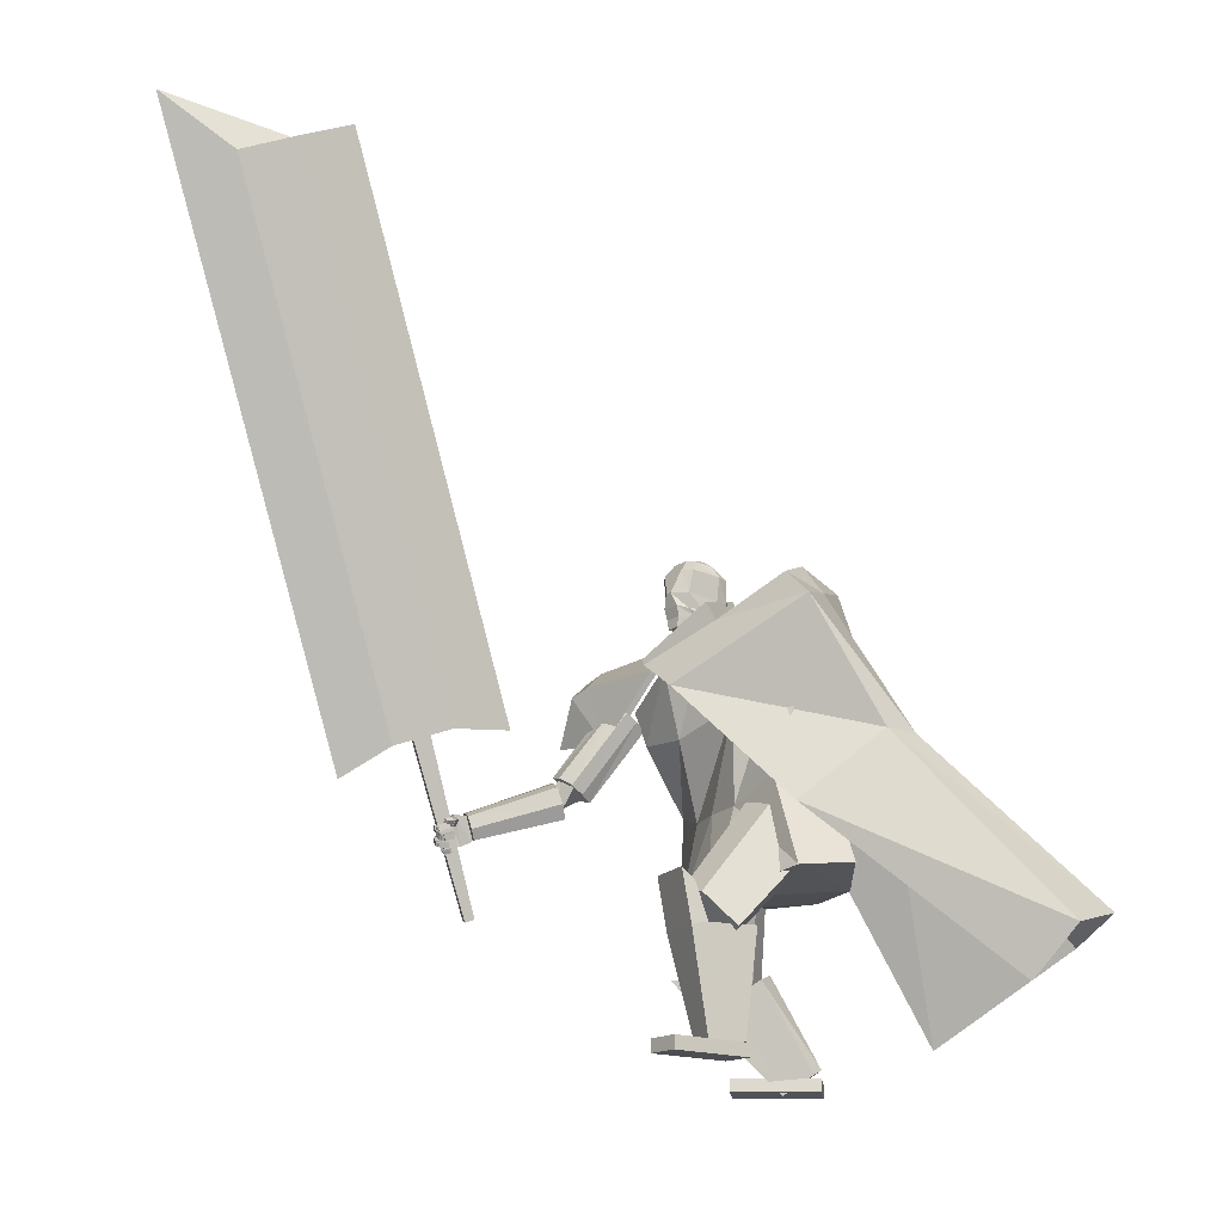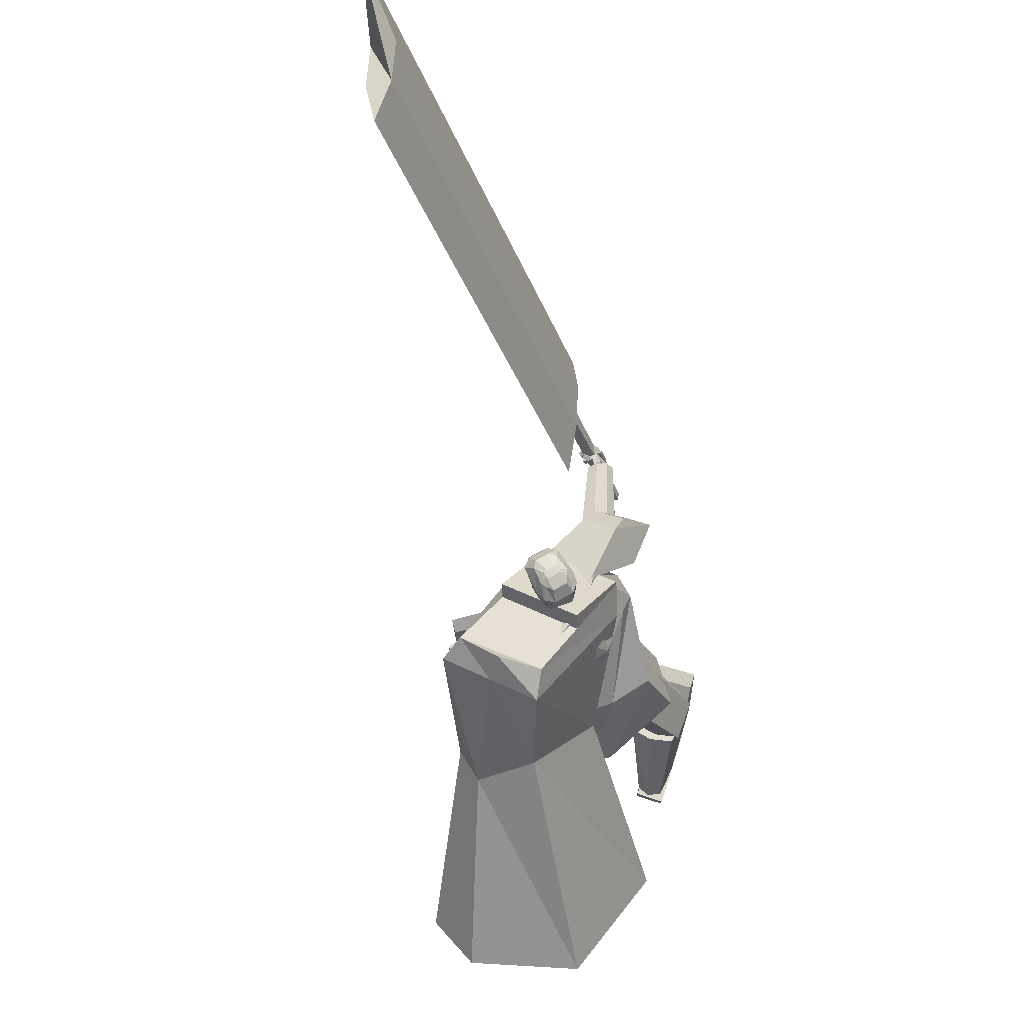
<metadata>
{"format":"obj","ext":"obj","renderer":"f3d","projection":"perspective","resolution":1024,"background":"white","views":[{"elev":-18.5,"azim":65.2,"up":"+Y"},{"elev":70.9,"azim":165.5,"up":"+Y"}]}
</metadata>
<code>
o Cube.004
v 1.876 0.8444 -1.608
v 0.0096 4.127 1.619
v -0.4956 0.5491 -1.93
v -0.7039 4.415 0.958
v 2.308 1.374 -1.902
v 1.272 4.878 0.6546
v 0.733 1.481 -2.922
v 0.4809 5.132 -0.01229
v 0.4466 3.807 1.538
v -0.6511 4.098 0.6765
v 0.6106 4.961 -0.3101
v 1.515 4.602 0.5319
v -0.1387 2.873 -0.2822
v 0.7374 3.625 -0.7162
v 1.541 3.308 -0.2932
v 1.175 2.569 0.5418
v -0.07034 4.798 0.4391
v 1.997 1.572 -2.529
v 0.9231 5.088 0.2727
v 1.063 4.782 0.1109
v 0.6489 4.484 1.121
v 1.42 3.328 -0.6874
v 0.0184 4.182 1.634
v -0.6951 4.47 0.9724
v 0.6309 4.672 1.222
v -0.09063 4.988 0.5433
v 0.8972 0.05227 1.984
v 0.9007 0.191 1.987
v 0.6531 0.07566 1.073
v 0.6565 0.2144 1.076
v 1.225 0.04578 1.897
v 1.228 0.1845 1.899
v 0.9807 0.06916 0.9852
v 0.9841 0.2079 0.9879
v 0.2344 4.501 1.354
v 0.1753 5.268 1.055
v 0.194 4.492 1.207
v 0.152 5.264 0.9703
v 0.1924 5.208 0.9033
v 0.2352 5.074 0.7864
v 0.2049 4.821 0.7684
v 0.2572 4.697 0.949
v 0.2656 4.625 0.9578
v 0.2644 5.222 1.145
v 0.3601 5.098 1.22
v 0.3307 4.86 1.258
v 0.2856 4.709 1.244
v 0.2631 4.634 1.164
v 0.2075 4.495 1.256
v 0.1597 5.265 0.9986
v 0.2978 4.631 1.075
v 0.2932 4.704 1.08
v 0.2731 4.83 0.9082
v 0.2947 5.081 0.8942
v 0.2343 5.211 0.947
v 0.1082 5.267 0.9821
v 0.2057 4.5 1.362
v 0.1652 4.492 1.215
v 0.1315 5.272 1.067
v 0.2571 4.61 1.34
v 0.2729 4.72 1.367
v 0.2178 4.866 1.412
v 0.2834 5.101 1.318
v 0.2218 5.226 1.233
v 0.1711 4.615 0.9843
v 0.1649 4.698 0.9743
v 0.1048 4.823 0.7094
v 0.1222 5.068 0.7313
v 0.1135 5.204 0.8389
v 0.1159 5.268 1.01
v 0.1787 4.494 1.264
v 0.1193 4.499 1.386
v 0.00042 5.266 1.103
v 0.07879 4.491 1.239
v -0.02288 5.262 1.018
v -0.09072 5.205 0.9813
v -0.1844 5.069 0.9019
v -0.1621 4.817 0.8695
v -0.1119 4.693 1.051
v -0.113 4.62 1.062
v -0.02921 5.218 1.226
v -0.06999 5.093 1.339
v -0.02013 4.856 1.355
v 0.01435 4.706 1.318
v -0.005448 4.631 1.238
v 0.09228 4.494 1.288
v -0.01511 5.263 1.047
v -0.08081 4.627 1.179
v -0.07589 4.7 1.182
v -0.1493 4.825 1.025
v -0.1804 5.075 1.025
v -0.1044 5.207 1.04
v 0.02074 5.266 1.006
v 0.1481 4.499 1.378
v 0.1076 4.491 1.231
v 0.04404 5.271 1.091
v 0.09039 4.608 1.386
v 0.08832 4.718 1.418
v 0.1554 4.866 1.429
v 0.04583 5.099 1.384
v 0.05246 5.224 1.28
v -0.01815 4.613 1.036
v -0.01969 4.696 1.025
v -0.1064 4.821 0.7676
v -0.1154 5.066 0.7968
v -0.05582 5.202 0.8855
v 0.0285 5.267 1.034
v 0.1211 4.494 1.28
v 1.258 1.91 0.5743
v 1.091 4.821 0.4295
v 1.253 1.998 -0.06063
v 0.735 4.964 0.1
v -0 1.936 -0.5171
v -0.2734 4.682 0.748
v 0 1.723 1.058
v 0.4938 4.207 1.217
v 0.7716 4.389 -0.1126
v 1.198 4.206 0.3268
v 0.6119 3.631 0.9184
v -0.4454 3.911 0.3257
v 0.1648 4.859 0.3774
v 0.3336 1.723 1.058
v 0.3336 1.936 -0.5171
v 0.7652 4.598 0.907
v 0.9619 3.909 0.6163
v 0.4451 4.241 -0.1098
v -1.254 1.901 0.5907
v -1.254 1.987 -0.04592
v -0.9175 3.682 0.9763
v -0.5287 3.44 1.33
v -0.4628 4.492 1.106
v -0.3336 1.723 1.058
v -0.3336 1.936 -0.5171
v 0.1579 4.075 1.464
v -0.03128 3.401 1.205
v -0.7827 3.731 0.8172
v 0.9351 2.965 0.04584
v 0.9625 2.871 0.6722
v 0 2.777 -0.08146
v 0.4551 2.772 -0.04151
v 0.4107 2.656 0.8212
v 0.001168 2.65 0.8651
v -0.9354 2.928 0.0852
v -0.9227 2.834 0.7276
v -0.4551 2.772 -0.04151
v -0.4107 2.656 0.8212
v -0.8013 3.966 1.191
v -0.5346 3.786 1.457
v -0.5894 4.007 1.97
v -0.894 4.28 1.672
v -1.057 3.813 1.336
v -0.6312 3.432 1.751
v -0.42 4.514 1.073
v 0.09049 4.058 1.571
v -1.034 4.16 1.808
v -0.7783 3.932 2.058
v -1.395 3.685 1.801
v -1.182 3.494 2.01
v 0.6903 1.455 1.586
v 0.2898 2.544 0.6102
v 0.7558 1.137 1.232
v 0.372 2.146 0.1676
v 1.154 1.577 1.562
v 0.8701 2.697 0.5802
v 1.219 1.259 1.208
v 0.9523 2.299 0.1377
v 0.9947 1.163 1.18
v 0.6715 2.178 0.1025
v 0.9039 1.603 1.671
v 0.5574 2.73 0.7169
v -1.598 1.239 0.05724
v -1.003 2.591 0.3975
v -1.326 1.198 -0.3365
v -0.6639 2.54 -0.09497
v -1.264 1.006 0.3117
v -0.5847 2.3 0.716
v -0.9924 0.9657 -0.08186
v -0.2449 2.249 0.2232
v -1.128 1.077 -0.2537
v -0.4158 2.389 0.008185
v -1.505 1.134 0.2928
v -0.8873 2.46 0.6923
v 0.7149 0.204 1.438
v 0.636 1.806 1.779
v 0.7148 0.2146 1.043
v 1.013 0.1971 1.437
v 1.167 1.794 1.779
v 1.013 0.2077 1.043
v 0.7149 0.2067 1.337
v 0.6333 1.694 1.639
v 1.013 0.1998 1.337
v 1.164 1.682 1.638
v 0.6235 1.269 1.676
v 0.6239 1.313 0.9753
v 1.155 1.3 0.9749
v 1.154 1.257 1.676
v 1.155 1.286 1.497
v 0.624 1.299 1.497
v 0.864 0.2131 0.9691
v 0.8641 0.2006 1.438
v 0.9015 1.8 1.779
v 0.8987 1.688 1.639
v 0.8641 0.2033 1.337
v 0.8889 1.263 1.676
v 0.8935 1.303 0.9112
v -1.219 0.1118 -0.5717
v -1.747 1.322 0.4004
v -0.9985 0.3159 -0.827
v -0.9769 0.05621 -0.4066
v -1.316 1.224 0.6942
v -0.7562 0.2603 -0.6619
v -1.163 0.164 -0.637
v -1.651 1.297 0.2509
v -0.9205 0.1084 -0.4719
v -1.22 1.198 0.5447
v -1.608 0.9176 0.06027
v -1.219 1.301 -0.3811
v -0.7883 1.202 -0.08731
v -1.177 0.8187 0.3541
v -1.081 0.9321 0.2508
v -1.512 1.031 -0.04299
v -0.8358 0.3265 -0.7925
v -1.098 0.08401 -0.4891
v -1.531 1.273 0.5473
v -1.436 1.247 0.3978
v -1.042 0.1362 -0.5544
v -1.393 0.8681 0.2072
v -0.9623 1.29 -0.2823
v -1.509 0.08607 -0.1065
v -1.515 0.2245 -0.1138
v -1.003 0.06463 -0.9027
v -1.008 0.2031 -0.91
v -1.223 0.107 0.07474
v -1.229 0.2455 0.06749
v -0.7168 0.08557 -0.7215
v -0.7223 0.224 -0.7287
v -0.4589 3.668 1.472
v -0.6723 2.899 1.983
v -0.6152 2.973 2.123
v -0.4078 3.736 1.608
v -0.7734 2.849 1.856
v -0.5438 3.611 1.344
v -0.9405 2.904 1.86
v -0.7114 3.657 1.345
v -0.7537 3.067 2.206
v -0.5244 3.821 1.691
v -0.7769 3.821 1.568
v -0.9976 3.046 2.075
v -0.9104 3.107 2.205
v -0.6949 3.88 1.696
v -1.049 2.969 1.935
v -0.8305 3.749 1.43
v -0.9251 2.688 2.091
v -1.178 2.436 2.973
v -1.057 2.407 3.001
v -0.7658 2.649 2.127
v -1.289 2.493 2.958
v -1.072 2.766 2.072
v -1.292 2.617 3
v -1.074 2.935 2.128
v -0.9892 2.505 3.055
v -0.6733 2.781 2.2
v -0.8253 3.024 2.236
v -1.104 2.687 3.082
v -0.9916 2.63 3.095
v -0.6749 2.949 2.258
v -1.224 2.715 3.055
v -0.9835 3.064 2.201
v -0.7335 2.913 2.296
v -0.8389 3.102 2.154
v -1.027 2.962 2.294
v -0.9745 3.06 1.87
v -0.7602 2.689 2.195
v -0.6425 2.977 2.084
v -1.068 2.748 2.2
v -0.773 2.948 1.804
v -1.073 2.656 3.094
v -1.166 2.501 3.299
v -1.158 2.678 3.109
v -1.237 2.521 3.3
v -1.143 2.409 2.989
v -1.204 2.382 3.249
v -1.236 2.415 2.985
v -1.276 2.368 3.244
v -1.134 2.566 3.277
v -1.208 2.601 3.277
v -1.268 2.342 3.204
v -1.201 2.34 3.19
v -1.144 2.656 3.236
v -1.285 2.397 3.116
v -1.177 2.363 3.092
v -1.074 2.658 3.211
v -1.126 2.582 3.232
v -1.198 2.621 3.237
v -1.277 2.363 3.175
v -1.184 2.362 3.156
v -1.146 2.567 3.247
v -1.121 2.541 3.351
v -1.193 2.593 3.265
v -1.167 2.567 3.369
v -1.18 2.51 3.241
v -1.154 2.484 3.345
v -1.226 2.536 3.259
v -1.2 2.51 3.363
v -1.135 2.556 3.352
v -1.032 2.526 3.377
v -1.151 2.544 3.405
v -1.048 2.515 3.429
v -1.149 2.494 3.334
v -1.046 2.464 3.359
v -1.165 2.483 3.387
v -1.062 2.453 3.412
v -1.053 2.526 3.39
v -1.012 2.56 3.293
v -1.001 2.513 3.407
v -0.9595 2.547 3.31
v -1.06 2.466 3.366
v -1.019 2.499 3.269
v -1.008 2.453 3.383
v -0.9666 2.486 3.286
v -1.153 2.543 3.346
v -1.129 2.536 3.362
v -1.174 2.547 3.372
v -1.145 2.533 3.395
v -1.168 2.507 3.339
v -1.141 2.498 3.357
v -1.188 2.511 3.364
v -1.16 2.499 3.386
v -1.051 2.511 3.39
v -1.025 2.509 3.383
v -1.052 2.504 3.417
v -1.015 2.5 3.409
v -1.058 2.474 3.377
v -1.029 2.471 3.371
v -1.061 2.467 3.406
v -1.023 2.462 3.401
v -1.169 2.542 3.267
v -1.102 2.488 3.337
v -1.205 2.552 3.309
v -1.139 2.498 3.379
v -1.2 2.486 3.253
v -1.134 2.432 3.323
v -1.236 2.496 3.295
v -1.17 2.442 3.365
v -1.106 2.487 3.33
v -1.013 2.427 3.322
v -1.105 2.481 3.386
v -1.012 2.421 3.378
v -1.142 2.432 3.326
v -1.049 2.372 3.317
v -1.14 2.426 3.382
v -1.048 2.366 3.373
v -1.035 2.434 3.349
v -1.024 2.47 3.245
v -0.9835 2.412 3.347
v -0.9721 2.448 3.244
v -1.06 2.378 3.327
v -1.049 2.413 3.223
v -1.008 2.356 3.325
v -0.9969 2.391 3.221
v -1.137 2.49 3.34
v -1.104 2.468 3.337
v -1.136 2.485 3.379
v -1.103 2.464 3.376
v -1.159 2.456 3.337
v -1.125 2.435 3.334
v -1.158 2.452 3.376
v -1.124 2.431 3.373
v -1.03 2.421 3.33
v -0.9965 2.399 3.327
v -1.029 2.417 3.37
v -0.9956 2.395 3.367
v -1.052 2.387 3.327
v -1.018 2.366 3.324
v -1.051 2.383 3.367
v -1.017 2.362 3.364
v -1.194 2.479 3.258
v -1.168 2.434 3.343
v -1.239 2.492 3.278
v -1.213 2.447 3.364
v -1.218 2.429 3.238
v -1.192 2.384 3.323
v -1.263 2.442 3.259
v -1.237 2.397 3.344
v -1.172 2.435 3.335
v -1.091 2.378 3.343
v -1.183 2.426 3.384
v -1.103 2.368 3.392
v -1.204 2.388 3.318
v -1.123 2.33 3.327
v -1.215 2.379 3.367
v -1.135 2.321 3.376
v -1.109 2.383 3.347
v -1.078 2.377 3.253
v -1.068 2.357 3.362
v -1.037 2.351 3.268
v -1.139 2.332 3.341
v -1.107 2.326 3.246
v -1.097 2.306 3.356
v -1.066 2.3 3.261
v -1.201 2.439 3.337
v -1.172 2.418 3.34
v -1.209 2.433 3.371
v -1.18 2.412 3.374
v -1.22 2.411 3.327
v -1.191 2.39 3.33
v -1.228 2.404 3.361
v -1.199 2.383 3.364
v -1.111 2.371 3.355
v -1.091 2.359 3.345
v -1.106 2.361 3.382
v -1.083 2.347 3.371
v -1.128 2.343 3.341
v -1.106 2.327 3.338
v -1.127 2.333 3.373
v -1.102 2.317 3.365
v -1.204 2.399 3.228
v -1.18 2.349 3.277
v -1.24 2.388 3.234
v -1.216 2.338 3.284
v -1.2 2.369 3.196
v -1.176 2.319 3.245
v -1.236 2.358 3.202
v -1.212 2.308 3.251
v -1.174 2.345 3.278
v -1.118 2.3 3.298
v -1.198 2.323 3.298
v -1.142 2.278 3.317
v -1.181 2.32 3.242
v -1.124 2.276 3.262
v -1.205 2.298 3.262
v -1.148 2.254 3.281
v -1.126 2.303 3.284
v -1.064 2.306 3.243
v -1.107 2.283 3.311
v -1.045 2.286 3.27
v -1.137 2.265 3.264
v -1.075 2.269 3.223
v -1.119 2.246 3.29
v -1.057 2.249 3.25
v -1.187 2.347 3.267
v -1.176 2.33 3.281
v -1.212 2.338 3.272
v -1.197 2.319 3.289
v -1.19 2.33 3.247
v -1.177 2.315 3.256
v -1.211 2.319 3.255
v -1.198 2.302 3.269
v -1.135 2.294 3.293
v -1.117 2.29 3.284
v -1.141 2.28 3.307
v -1.109 2.277 3.301
v -1.144 2.273 3.278
v -1.125 2.269 3.268
v -1.141 2.259 3.294
v -1.117 2.255 3.287
v -1.101 2.651 3.173
v -1.038 2.615 3.189
v -1.119 2.644 3.226
v -1.055 2.607 3.242
v -1.132 2.589 3.153
v -1.069 2.553 3.169
v -1.15 2.581 3.206
v -1.086 2.545 3.222
v -1.021 2.593 3.182
v -0.969 2.576 3.232
v -1.049 2.623 3.22
v -0.997 2.606 3.271
v -1.059 2.534 3.2
v -1.006 2.517 3.25
v -1.087 2.564 3.239
v -1.034 2.547 3.289
v -0.9523 2.564 3.262
v -0.9379 2.545 3.333
v -0.9892 2.603 3.28
v -0.9747 2.583 3.351
v -1.005 2.515 3.259
v -0.9909 2.495 3.33
v -1.042 2.554 3.278
v -1.028 2.534 3.348
v -1.052 2.602 3.188
v -1.03 2.59 3.196
v -1.066 2.608 3.21
v -1.046 2.6 3.226
v -1.07 2.556 3.187
v -1.05 2.549 3.203
v -1.087 2.569 3.217
v -1.066 2.559 3.229
v -0.9834 2.569 3.238
v -0.9673 2.562 3.258
v -1 2.592 3.26
v -0.9919 2.585 3.283
v -1.005 2.535 3.244
v -0.9979 2.528 3.269
v -1.03 2.559 3.264
v -1.016 2.551 3.289
v -1.145 2.647 3.012
v -1.076 2.63 3.005
v -1.195 2.489 2.946
v -1.118 2.478 2.951
v -1.091 2.706 2.841
v -1.022 2.689 2.834
v -1.142 2.548 2.773
v -1.065 2.54 2.771
v -0.7867 3.207 3.99
v 0.7729 8.522 6.317
v -1.064 3.31 3.939
v 0.4954 8.626 6.266
v -0.6073 3.406 3.415
v 0.9522 8.721 5.742
v -0.8848 3.51 3.364
v 0.6748 8.825 5.691
v -1.143 2.902 4.429
v 0.6607 9.051 7.121
v -0.634 3.467 2.795
v 0.9756 8.953 5.197
v -1.293 1.616 2.989
v -0.7038 3.653 3.93
v -1.409 1.659 2.968
v -0.8198 3.696 3.908
v -1.264 1.648 2.896
v -0.6485 3.714 3.752
v -1.38 1.691 2.875
v -0.7646 3.757 3.731
f 10 4 17 8 11
f 20 19 6 12
f 12 6 21 2 9
f 21 17 26 25
f 15 12 9 16
f 22 20 12 15
f 13 10 11 14
f 3 13 14 7
f 18 22 15 5
f 5 15 16 1
f 7 14 22 18
f 14 11 20 22
f 11 8 19 20
f 17 4 24 26
f 25 26 24 23
f 4 2 23 24
f 2 21 25 23
f 8 17 21 6 19
f 27 28 30 29
f 29 30 34 33
f 33 34 32 31
f 31 32 28 27
f 29 33 31 27
f 34 30 28 32
f 69 56 38 39
f 71 108 95 58
f 91 82 81 92
f 71 49 35 57
f 100 63 64 101
f 58 95 102 65
f 69 106 93 56
f 51 52 47 48
f 52 53 46 47
f 63 100 99 62
f 70 59 36 50
f 49 51 48 35
f 67 41 42 66
f 68 40 41 67
f 53 54 45 46
f 58 65 43 37
f 65 66 42 43
f 42 41 53 52
f 41 40 54 53
f 68 69 39 40
f 40 39 55 54
f 46 45 63 62
f 47 46 62 61
f 43 42 52 51
f 37 43 51 49
f 107 96 59 70
f 58 37 49 71
f 39 38 50 55
f 55 50 36 44
f 57 94 108 71
f 38 56 70 50
f 67 104 105 68
f 93 107 70 56
f 101 64 59 96
f 45 44 64 63
f 66 103 104 67
f 65 102 103 66
f 48 47 61 60
f 35 48 60 57
f 44 36 59 64
f 68 105 106 69
f 106 76 75 93
f 94 57 60 97
f 108 94 72 86
f 88 85 84 89
f 89 84 83 90
f 73 96 107 87
f 86 72 85 88
f 78 104 103 79
f 77 105 104 78
f 90 83 82 91
f 95 74 80 102
f 102 80 79 103
f 79 89 90 78
f 78 90 91 77
f 105 77 76 106
f 77 91 92 76
f 83 99 100 82
f 84 98 99 83
f 80 88 89 79
f 74 86 88 80
f 95 108 86 74
f 76 92 87 75
f 92 81 73 87
f 75 87 107 93
f 97 60 61 98
f 54 55 44 45
f 82 100 101 81
f 85 97 98 84
f 72 94 97 85
f 81 101 96 73
f 126 121 112 117
f 117 112 110 118
f 123 111 109 122
f 121 114 116 124
f 125 124 116 119
f 141 125 119 142
f 137 117 118 138
f 140 126 117 137
f 139 120 126 140
f 138 118 125 141
f 118 110 124 125
f 112 121 124 110
f 113 123 122 115
f 120 114 121 126
f 136 129 131
f 133 132 127 128
f 131 134 116 114
f 135 119 116 134
f 146 142 119 135
f 143 144 130 129
f 145 143 129 136
f 139 145 136 120
f 144 146 135 130
f 113 115 132 133
f 120 136 131 114
f 135 134 130
f 127 132 146 144
f 113 133 145 139
f 133 128 143 145
f 128 127 144 143
f 132 115 142 146
f 109 138 141 122
f 113 139 140 123
f 123 140 137 111
f 111 137 138 109
f 122 141 142 115
f 129 130 148 147
f 134 148 130
f 129 147 131
f 150 151 157 155
f 153 151 150
f 150 149 154 153
f 152 154 149
f 157 158 156 155
f 151 152 158 157
f 152 149 156 158
f 149 150 155 156
f 159 160 162 161
f 167 168 166 165
f 165 166 164 163
f 169 170 160 159
f 167 165 163 169
f 168 162 160 170
f 166 168 170 164
f 161 167 169 159
f 163 164 170 169
f 161 162 168 167
f 171 172 174 173
f 179 180 178 177
f 177 178 176 175
f 181 182 172 171
f 179 177 175 181
f 180 174 172 182
f 178 180 182 176
f 173 179 181 171
f 175 176 182 181
f 173 174 180 179
f 197 192 187 196
f 204 201 184 193
f 203 191 186 200
f 202 190 184 201
f 199 188 191 203
f 193 184 190 198
f 183 193 198 189
f 188 195 197 191
f 200 204 193 183
f 191 197 196 186
f 199 205 195 188
f 189 198 194 185
f 185 194 205 199
f 186 196 204 200
f 185 199 203 189
f 192 202 201 187
f 189 203 200 183
f 196 187 201 204
f 202 192 197 198 190
f 195 194 198 197
f 205 194 195
f 220 215 210 219
f 227 224 207 216
f 226 214 209 223
f 225 213 207 224
f 222 211 214 226
f 216 207 213 221
f 206 216 221 212
f 211 218 220 214
f 223 227 216 206
f 214 220 219 209
f 222 228 218 211
f 212 221 217 208
f 208 217 228 222
f 209 219 227 223
f 208 222 226 212
f 215 225 224 210
f 212 226 223 206
f 219 210 224 227
f 225 215 220 221 213
f 218 217 221 220
f 228 217 218
f 229 230 232 231
f 231 232 236 235
f 235 236 234 233
f 233 234 230 229
f 231 235 233 229
f 236 232 230 234
f 243 244 242 241
f 238 237 240 239
f 241 242 237 238
f 248 251 243 241 238 239 245 249
f 239 240 246 245
f 243 251 252 244
f 248 249 250 247
f 251 248 247 252
f 249 245 246 250
f 242 244 252 247 250 246 240 237
f 259 260 258 257
f 254 253 256 255
f 257 258 253 254
f 264 267 259 257 254 255 261 265
f 255 256 262 261
f 259 267 268 260
f 264 265 266 263
f 267 264 263 268
f 265 261 262 266
f 258 260 268 263 266 262 256 253
f 269 270 272 271
f 271 272 276 275
f 275 276 274 273
f 273 274 270 269
f 271 275 273 269
f 276 272 270 274
f 285 286 280 278
f 286 287 284 280
f 287 288 282 284
f 288 285 278 282
f 279 497 499 283
f 284 282 278 280
f 296 293 285 288
f 295 296 288 287
f 294 295 287 286
f 293 294 286 285
f 277 279 289 292
f 279 283 290 289
f 283 281 291 290
f 281 277 292 291
f 292 289 294 293
f 289 290 295 294
f 290 291 296 295
f 291 292 293 296
f 297 299 300 298
f 299 303 304 300
f 303 301 302 304
f 301 297 298 302
f 299 297 301 303
f 304 302 298 300
f 305 307 308 306
f 307 311 312 308
f 311 309 310 312
f 309 305 306 310
f 307 305 309 311
f 312 310 306 308
f 313 315 316 314
f 315 319 320 316
f 319 317 318 320
f 317 313 314 318
f 315 313 317 319
f 320 318 314 316
f 321 323 324 322
f 323 327 328 324
f 327 325 326 328
f 325 321 322 326
f 323 321 325 327
f 328 326 322 324
f 329 331 332 330
f 331 335 336 332
f 335 333 334 336
f 333 329 330 334
f 331 329 333 335
f 336 334 330 332
f 337 339 340 338
f 339 343 344 340
f 343 341 342 344
f 341 337 338 342
f 339 337 341 343
f 344 342 338 340
f 345 347 348 346
f 347 351 352 348
f 351 349 350 352
f 349 345 346 350
f 347 345 349 351
f 352 350 346 348
f 353 355 356 354
f 355 359 360 356
f 359 357 358 360
f 357 353 354 358
f 355 353 357 359
f 360 358 354 356
f 361 363 364 362
f 363 367 368 364
f 367 365 366 368
f 365 361 362 366
f 363 361 365 367
f 368 366 362 364
f 369 371 372 370
f 371 375 376 372
f 375 373 374 376
f 373 369 370 374
f 371 369 373 375
f 376 374 370 372
f 377 379 380 378
f 379 383 384 380
f 383 381 382 384
f 381 377 378 382
f 379 377 381 383
f 384 382 378 380
f 385 387 388 386
f 387 391 392 388
f 391 389 390 392
f 389 385 386 390
f 387 385 389 391
f 392 390 386 388
f 393 395 396 394
f 395 399 400 396
f 399 397 398 400
f 397 393 394 398
f 395 393 397 399
f 400 398 394 396
f 401 403 404 402
f 403 407 408 404
f 407 405 406 408
f 405 401 402 406
f 403 401 405 407
f 408 406 402 404
f 409 411 412 410
f 411 415 416 412
f 415 413 414 416
f 413 409 410 414
f 411 409 413 415
f 416 414 410 412
f 417 419 420 418
f 419 423 424 420
f 423 421 422 424
f 421 417 418 422
f 419 417 421 423
f 424 422 418 420
f 425 427 428 426
f 427 431 432 428
f 431 429 430 432
f 429 425 426 430
f 427 425 429 431
f 432 430 426 428
f 433 435 436 434
f 435 439 440 436
f 439 437 438 440
f 437 433 434 438
f 435 433 437 439
f 440 438 434 436
f 441 443 444 442
f 443 447 448 444
f 447 445 446 448
f 445 441 442 446
f 443 441 445 447
f 448 446 442 444
f 449 451 452 450
f 451 455 456 452
f 455 453 454 456
f 453 449 450 454
f 451 449 453 455
f 456 454 450 452
f 457 459 460 458
f 459 463 464 460
f 463 461 462 464
f 461 457 458 462
f 459 457 461 463
f 464 462 458 460
f 465 467 468 466
f 467 471 472 468
f 471 469 470 472
f 469 465 466 470
f 467 465 469 471
f 472 470 466 468
f 473 475 476 474
f 475 479 480 476
f 479 477 478 480
f 477 473 474 478
f 475 473 477 479
f 480 478 474 476
f 481 483 484 482
f 483 487 488 484
f 487 485 486 488
f 485 481 482 486
f 483 481 485 487
f 488 486 482 484
f 489 491 492 490
f 491 495 496 492
f 495 493 494 496
f 493 489 490 494
f 491 489 493 495
f 496 494 490 492
f 500 499 503 504
f 277 498 497 279
f 283 499 500 281
f 281 500 498 277
f 501 502 504 503
f 497 498 502 501
f 498 500 504 502
f 499 497 501 503
f 512 508 514 506 510 516
f 513 514 508 507
f 507 508 512 511
f 515 516 510 509
f 509 510 506 505
f 511 512 516 515
f 505 506 514 513
f 517 518 520 519
f 519 520 524 523
f 523 524 522 521
f 521 522 518 517
f 519 523 521 517
f 524 520 518 522
f 511 509 505 507
f 515 509 511
f 513 507 505
f 62 99 98 61

</code>
